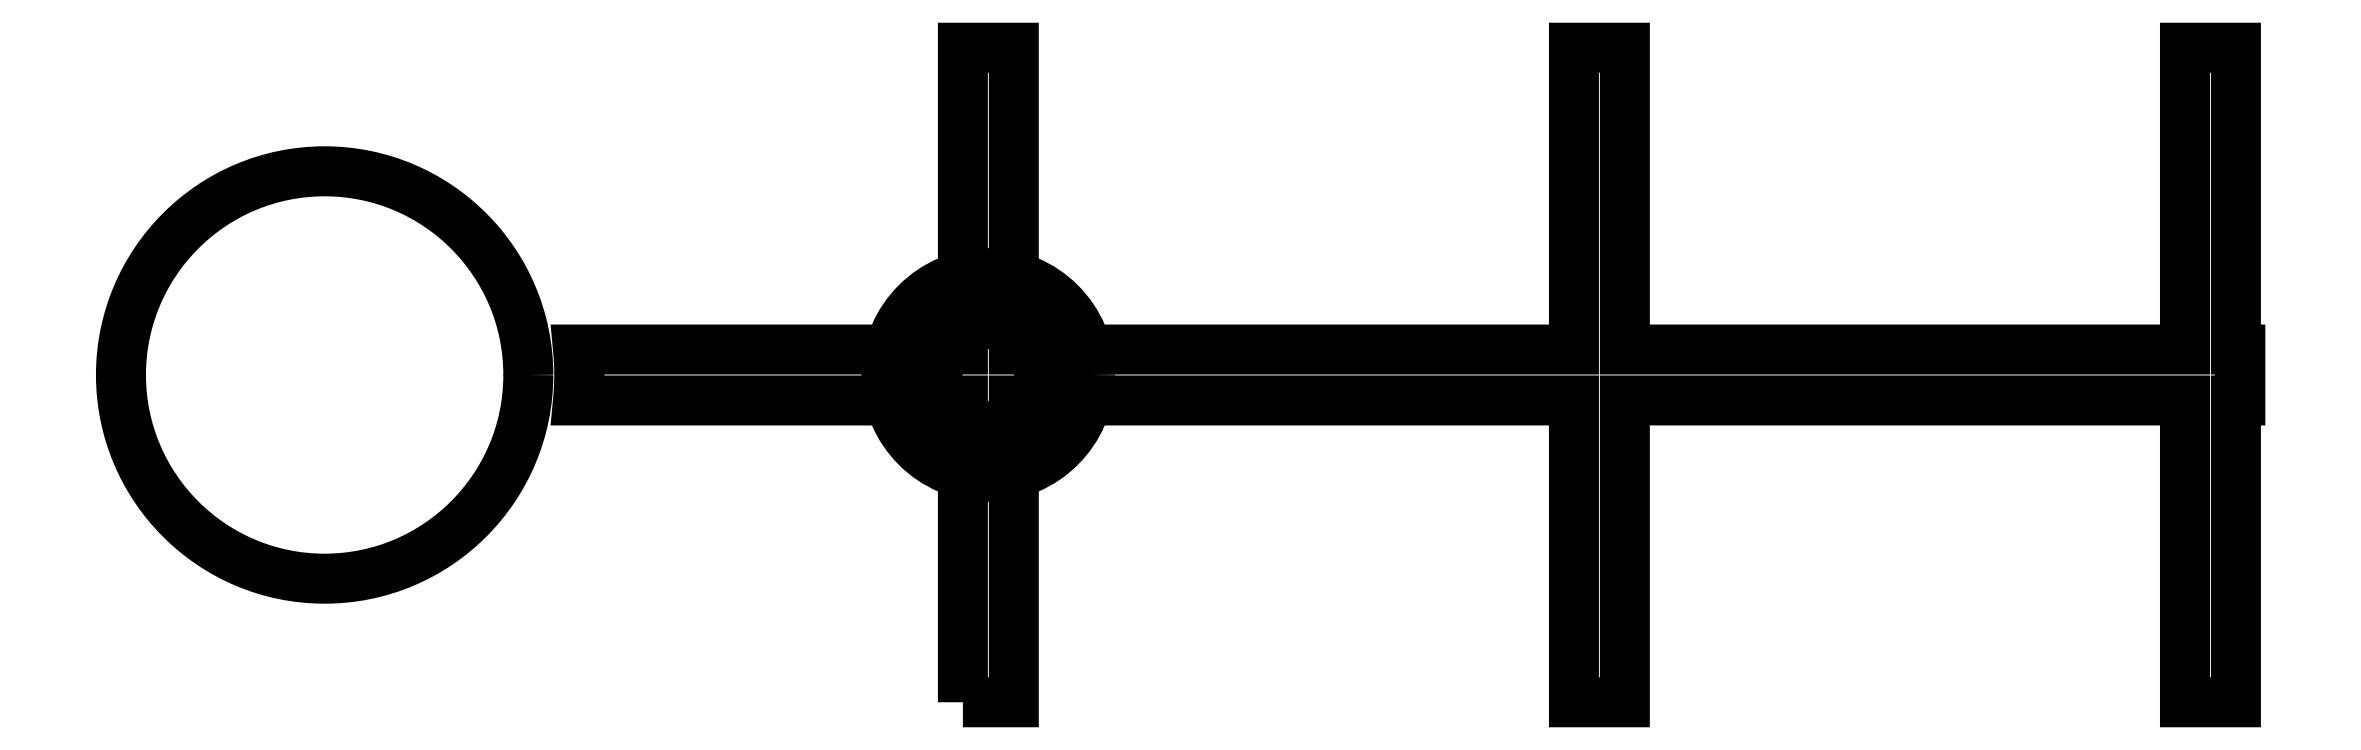
<metadata>
{"format":"dxf","ext":"dxf","renderer":"ezdxf+matplotlib","layout":"modelspace","background":"white","min_lineweight":24,"dpi":150}
</metadata>
<code>
0
SECTION
2
ENTITIES
0
LWPOLYLINE
8
0
90
28
70
1
43
0
10
75.47
20
29.8
10
77.47
20
29.8
10
77.47
20
41.65
10
99.47
20
41.65
10
99.47
20
29.8
10
101.5
20
29.8
10
101.5
20
41.65
10
123.5
20
41.65
10
123.5
20
29.8
10
125.5
20
29.8
10
125.5
20
41.65
10
125.6
20
41.65
10
125.6
20
43.65
10
125.5
20
43.65
10
125.5
20
55.5
10
123.5
20
55.5
10
123.5
20
43.65
10
101.5
20
43.65
10
101.5
20
55.5
10
99.47
20
55.5
10
99.47
20
43.65
10
77.47
20
43.65
10
77.47
20
55.5
10
75.47
20
55.5
10
75.47
20
43.65
10
60.35
20
43.65
42
-0.05013
10
60.35
20
41.65
10
75.47
20
41.65
0
CIRCLE
8
0
10
76.47
20
42.65
30
0
40
2.3
210
0
220
0
230
1
0
CIRCLE
8
0
10
76.47
20
42.65
30
0
40
4
210
0
220
0
230
1
0
CIRCLE
8
0
10
76.47
20
42.65
30
0
40
2.2
210
0
220
0
230
1
0
CIRCLE
8
0
10
76.47
20
42.65
30
0
40
2
210
0
220
0
230
1
0
CIRCLE
8
0
10
50.4
20
42.65
30
0
40
8
210
0
220
0
230
1
0
ENDSEC
0
EOF

</code>
